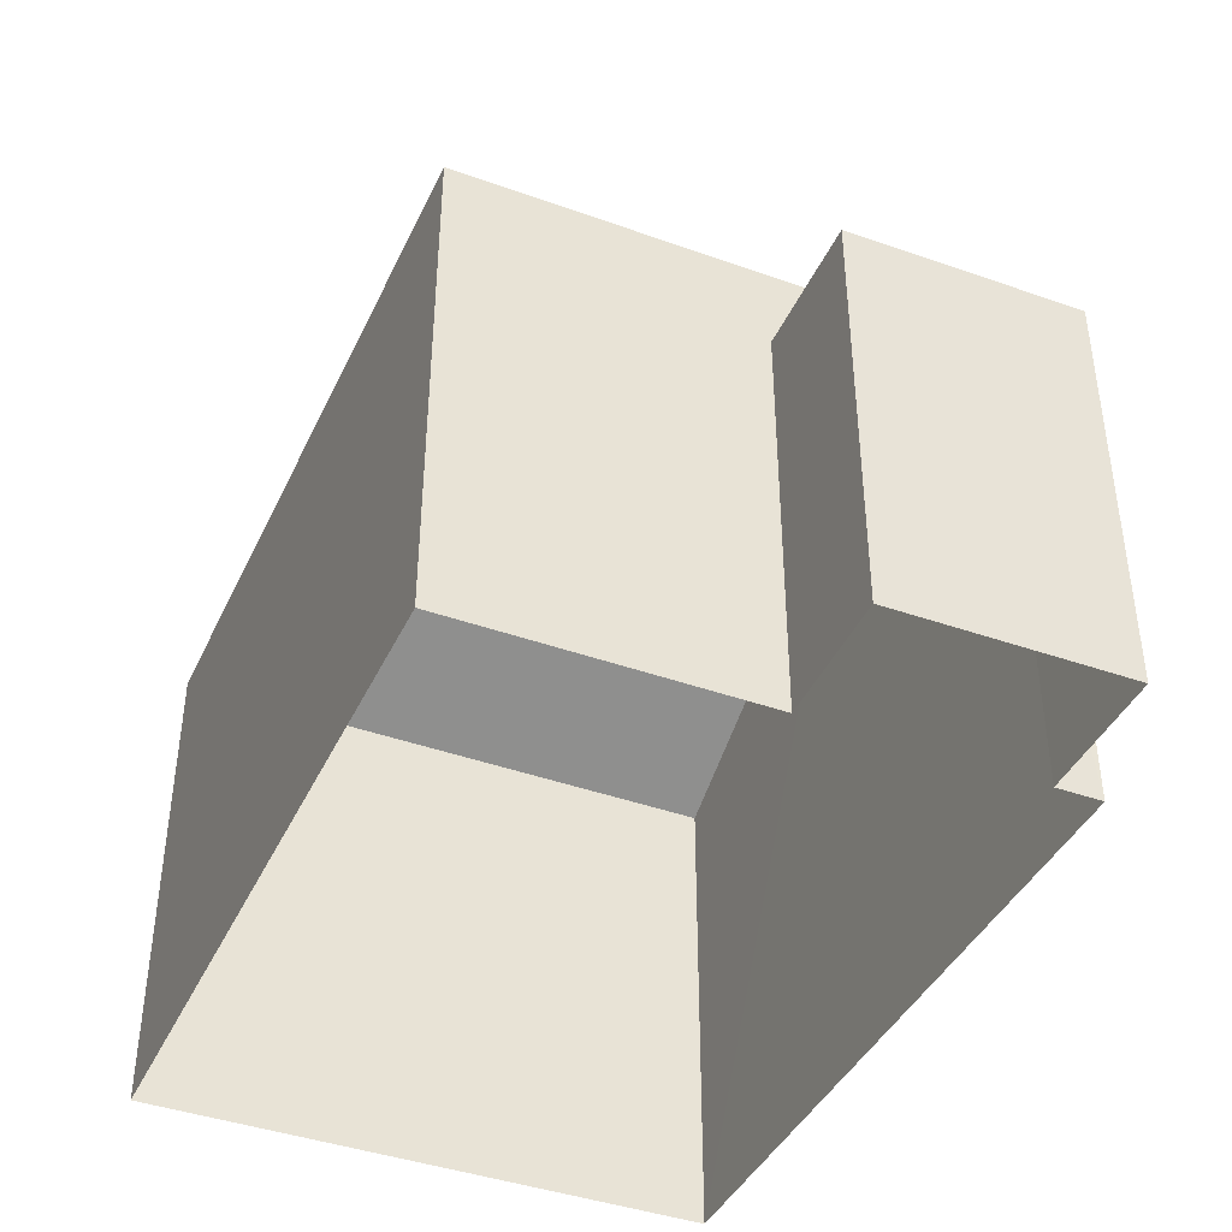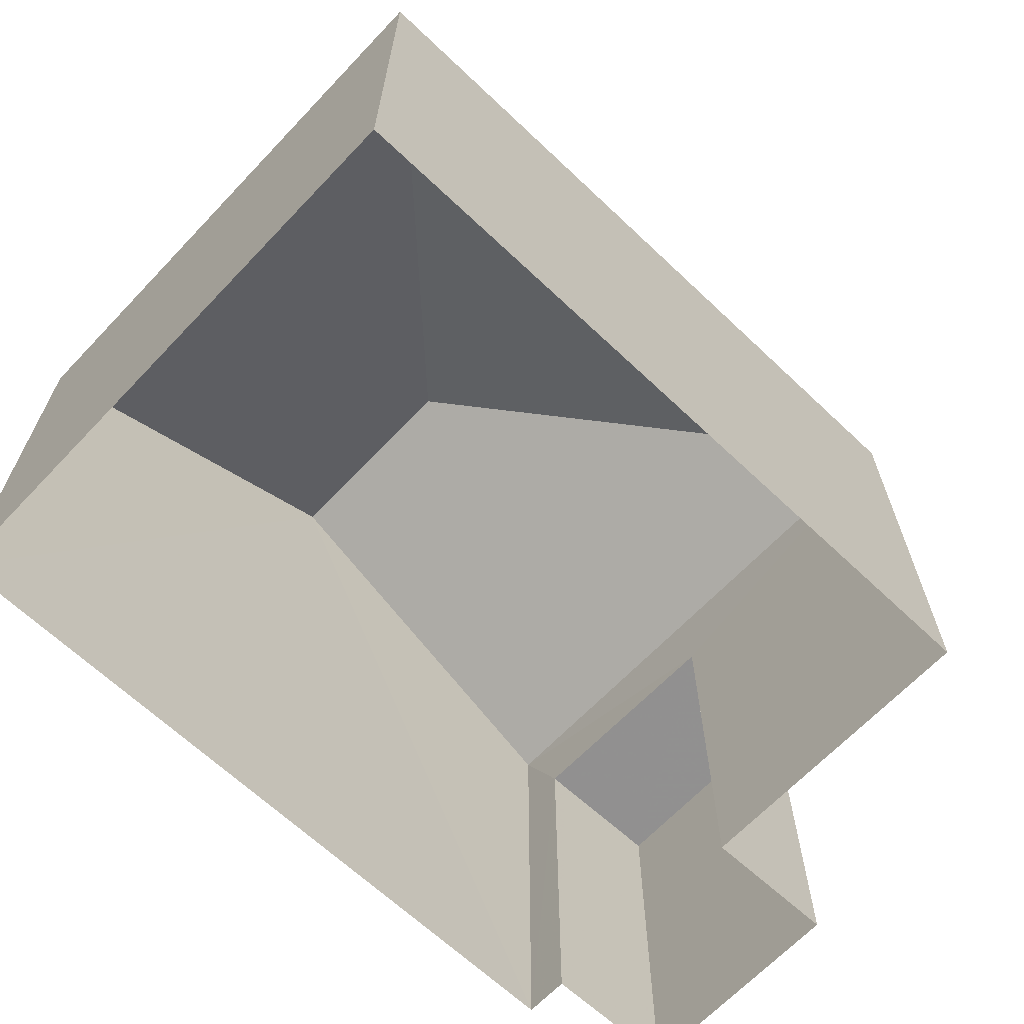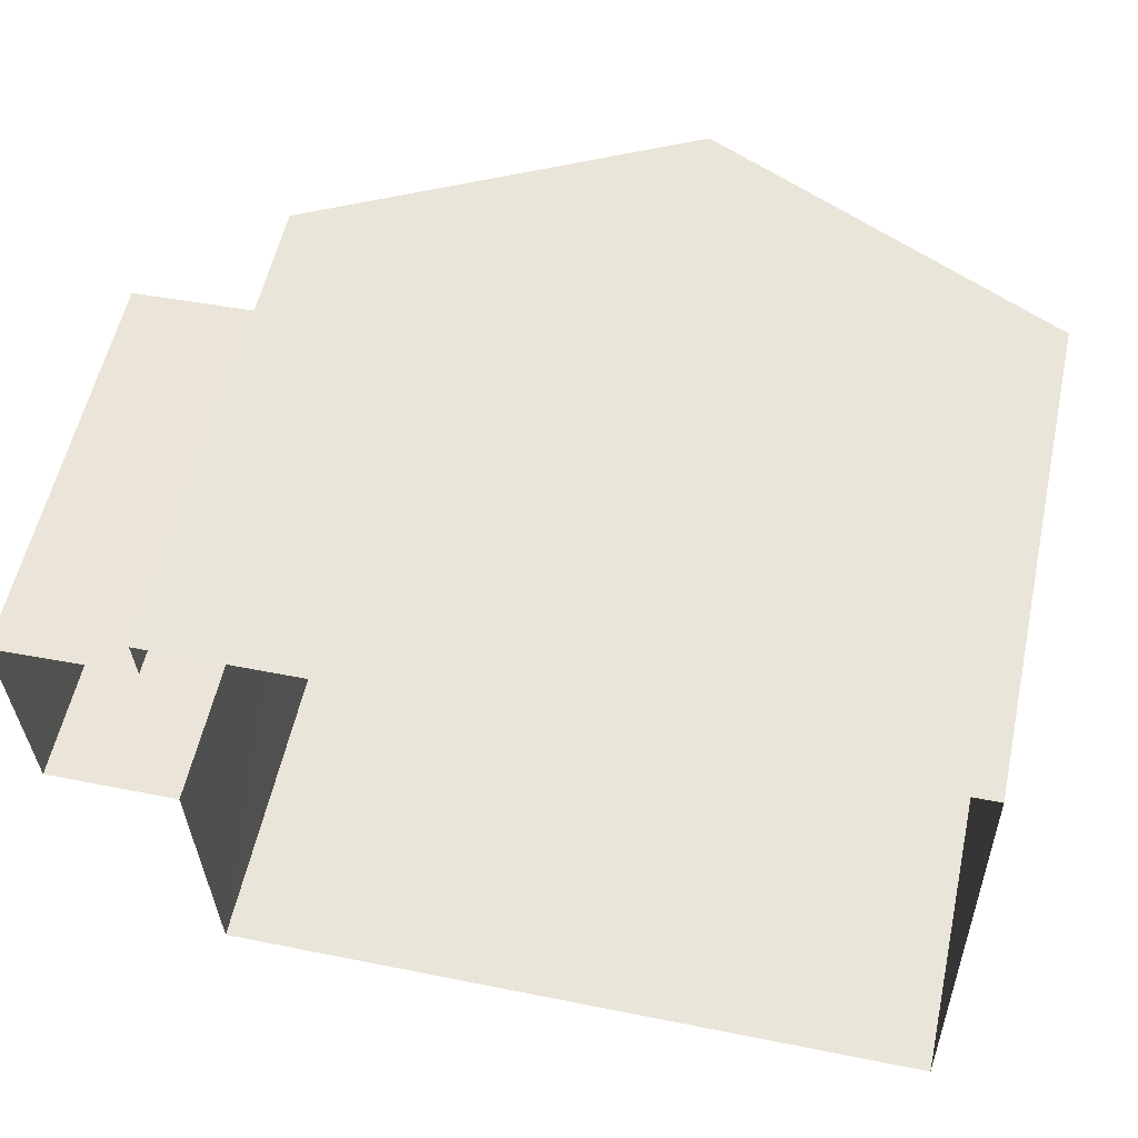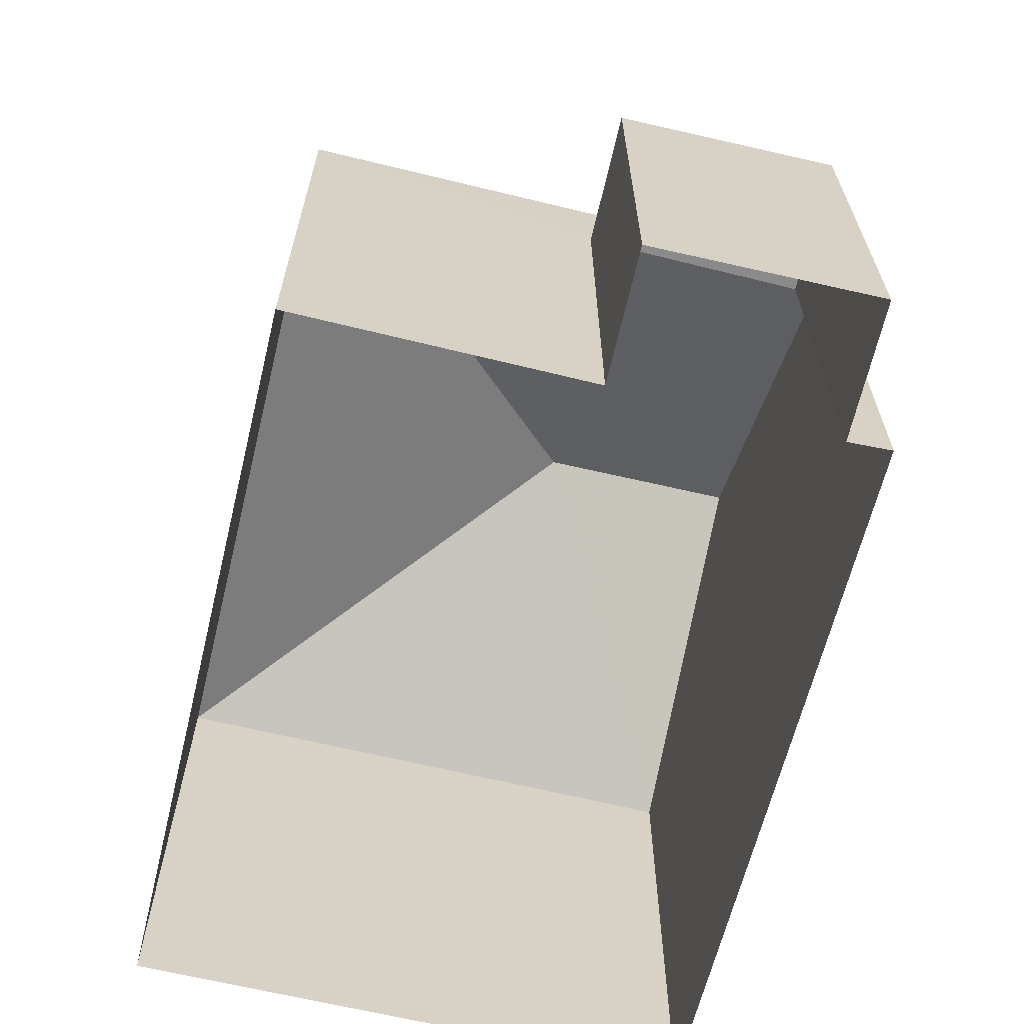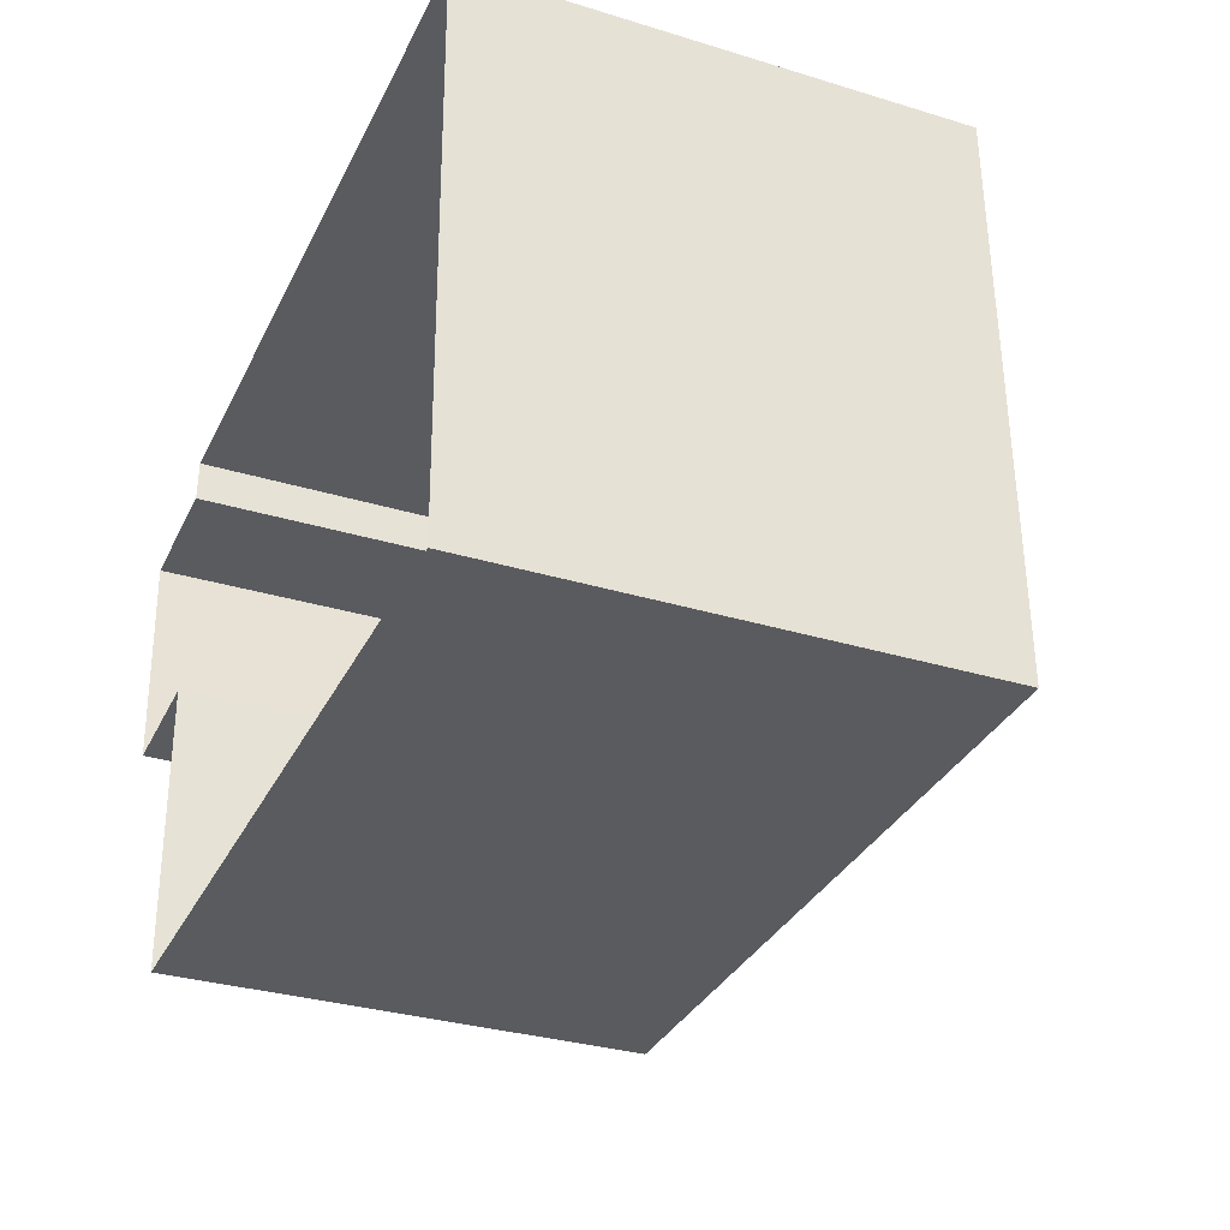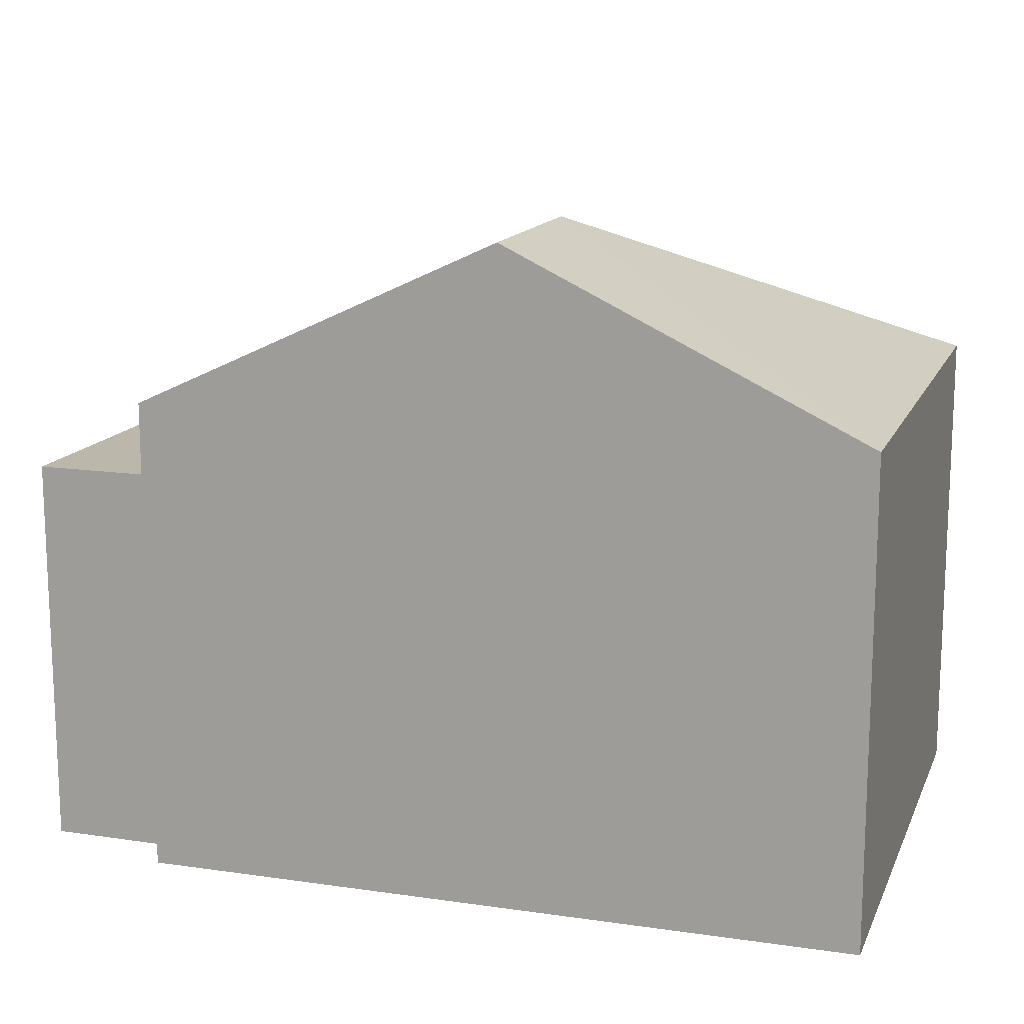
<metadata>
{"format":"obj","ext":"obj","renderer":"f3d","projection":"perspective","resolution":1024,"background":"white","views":[{"elev":-41.1,"azim":65.0,"up":"+Z"},{"elev":-65.9,"azim":-45.0,"up":"+Z"},{"elev":57.0,"azim":-167.7,"up":"+Y"},{"elev":-64.3,"azim":74.8,"up":"+Z"},{"elev":-31.7,"azim":-113.3,"up":"+Y"},{"elev":14.3,"azim":-164.0,"up":"+Z"}]}
</metadata>
<code>
v -3.726e+05 -1.041e+05 29.27
v -3.726e+05 -1.041e+05 29.27
v -3.726e+05 -1.041e+05 29.27
v -3.726e+05 -1.041e+05 29.27
v -3.726e+05 -1.041e+05 29.27
v -3.726e+05 -1.041e+05 29.27
v -3.726e+05 -1.041e+05 29.27
v -3.726e+05 -1.041e+05 29.27
v -3.726e+05 -1.041e+05 35.11
v -3.726e+05 -1.041e+05 35.11
v -3.726e+05 -1.041e+05 35.11
v -3.726e+05 -1.041e+05 35.11
v -3.726e+05 -1.041e+05 36.33
v -3.726e+05 -1.041e+05 36.33
v -3.726e+05 -1.041e+05 38.84
v -3.726e+05 -1.041e+05 38.84
v -3.726e+05 -1.041e+05 36.33
v -3.726e+05 -1.041e+05 36.33
f 1 2 3
f 4 3 5
f 4 5 6
f 5 2 7
f 5 7 8
f 3 2 5
f 9 10 11
f 12 9 11
f 13 14 15
f 16 13 15
f 15 17 16
f 15 18 17
f 15 14 18
f 11 8 7
f 11 10 8
f 17 1 16
f 1 3 16
f 3 13 16
f 9 6 5
f 6 9 18
f 2 1 12
f 17 18 9
f 1 17 12
f 17 9 12
f 2 11 7
f 2 12 11
f 14 3 4
f 14 13 3
f 5 8 10
f 9 5 10
f 14 4 6
f 18 14 6

</code>
